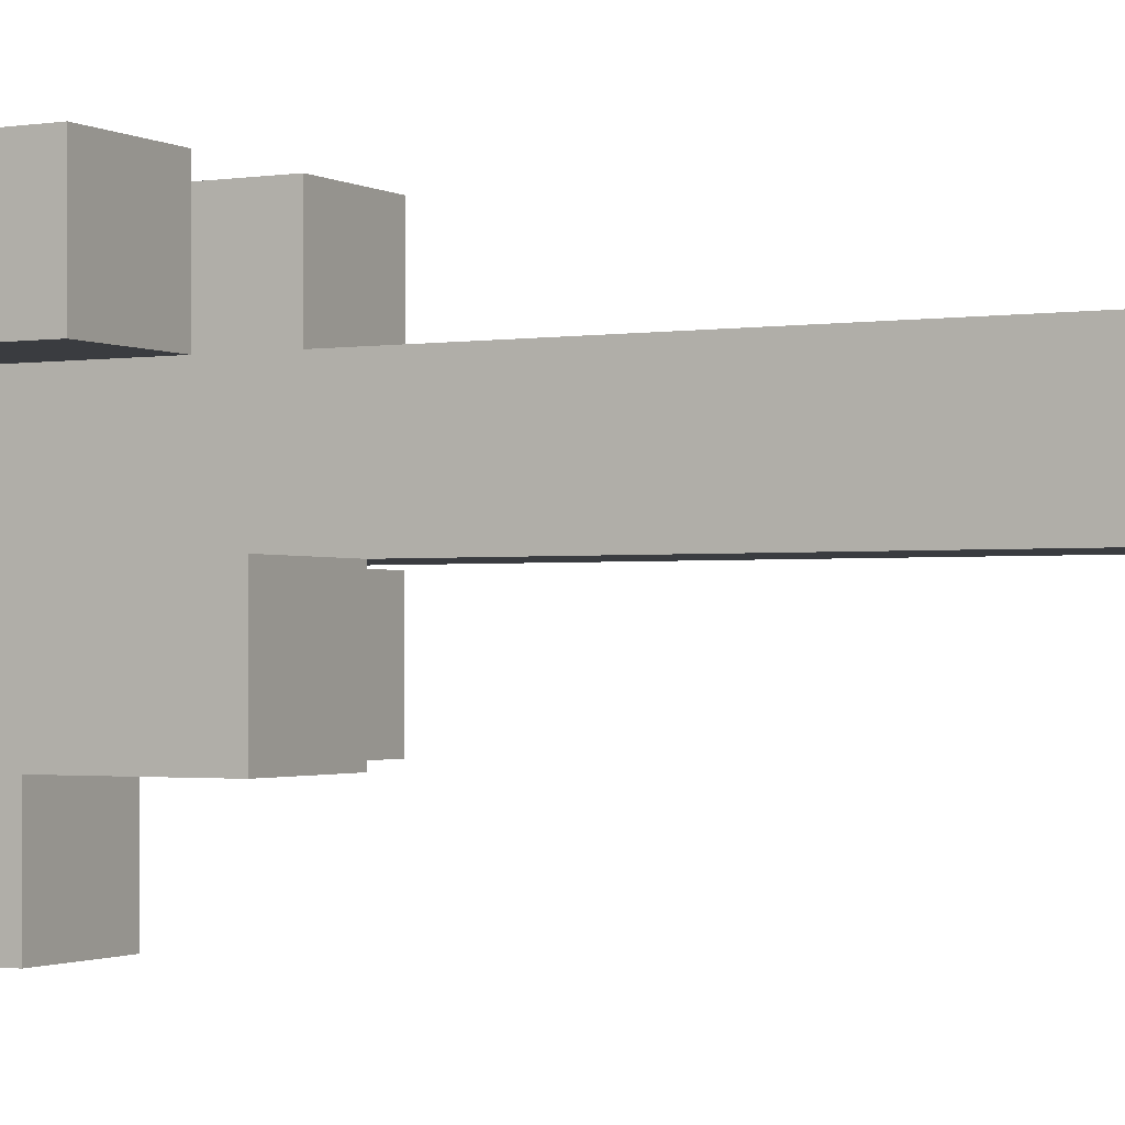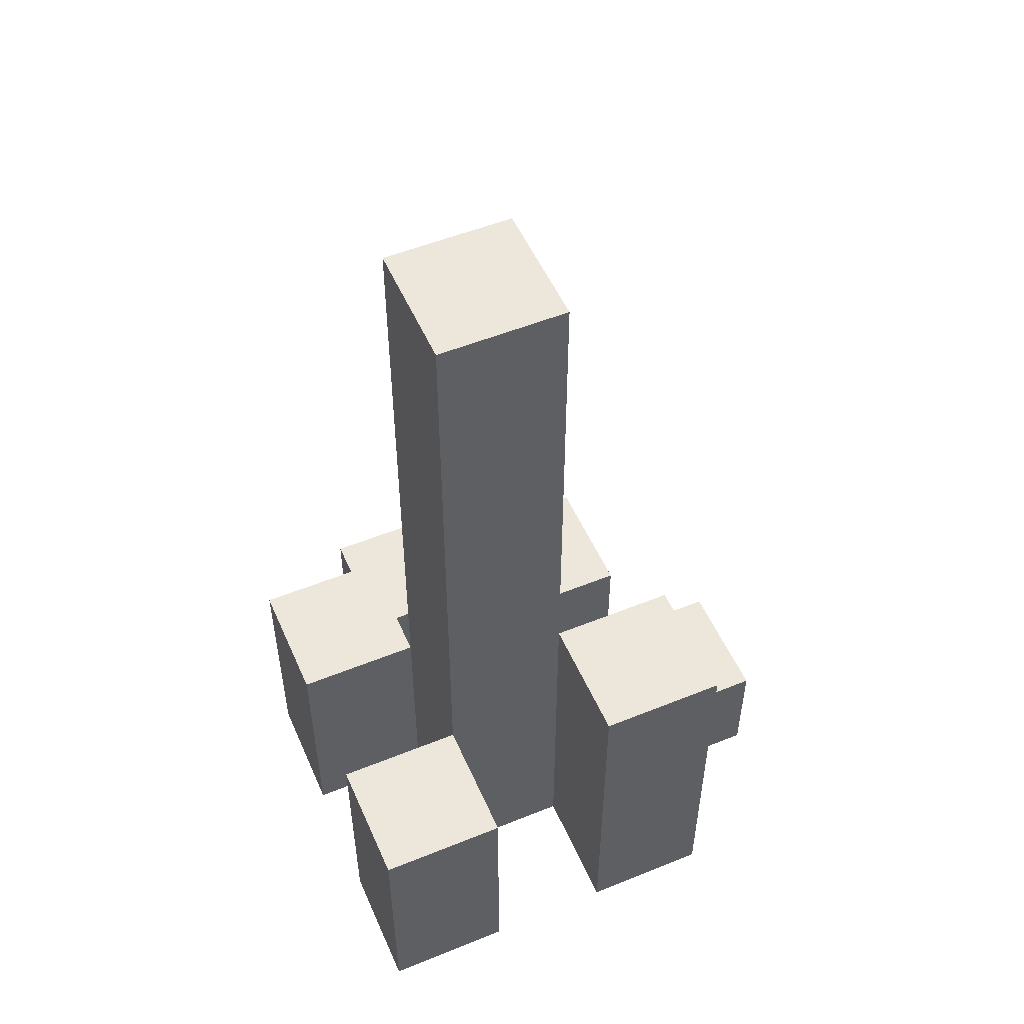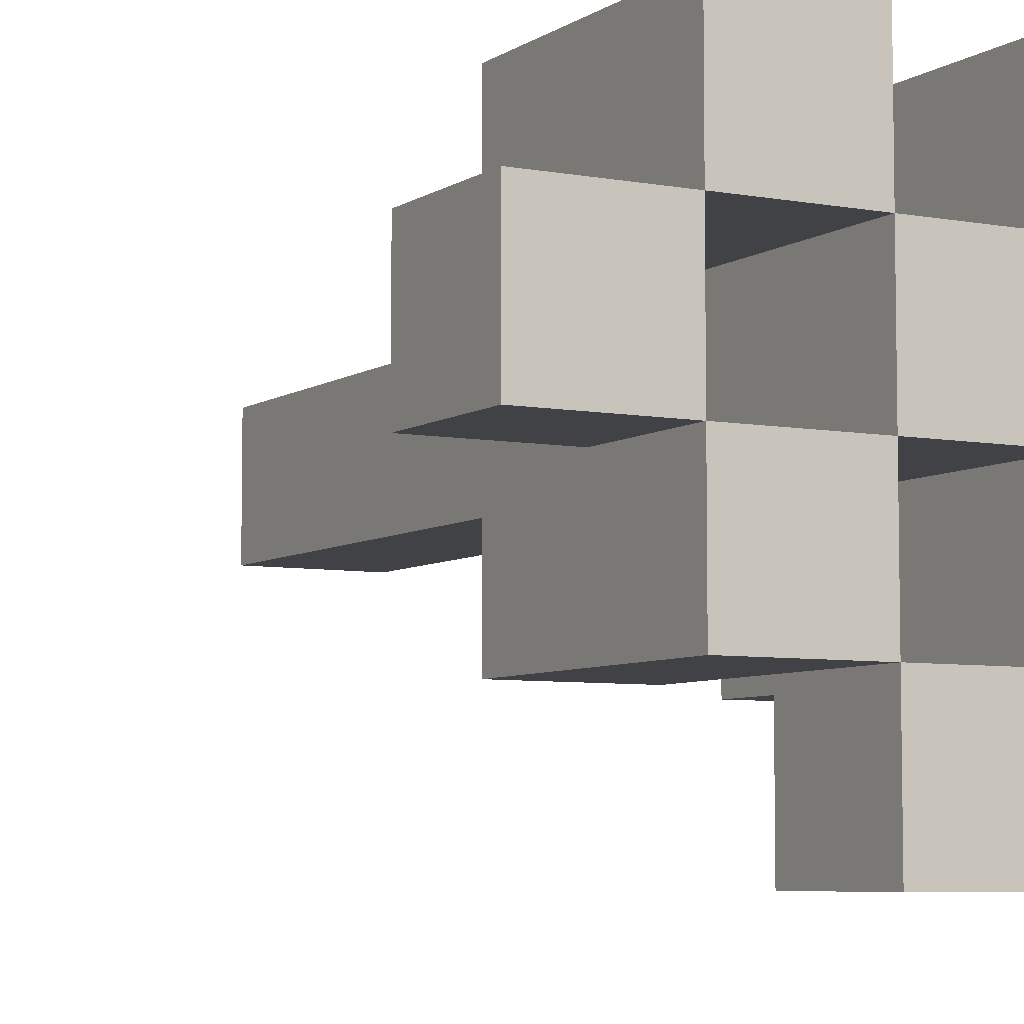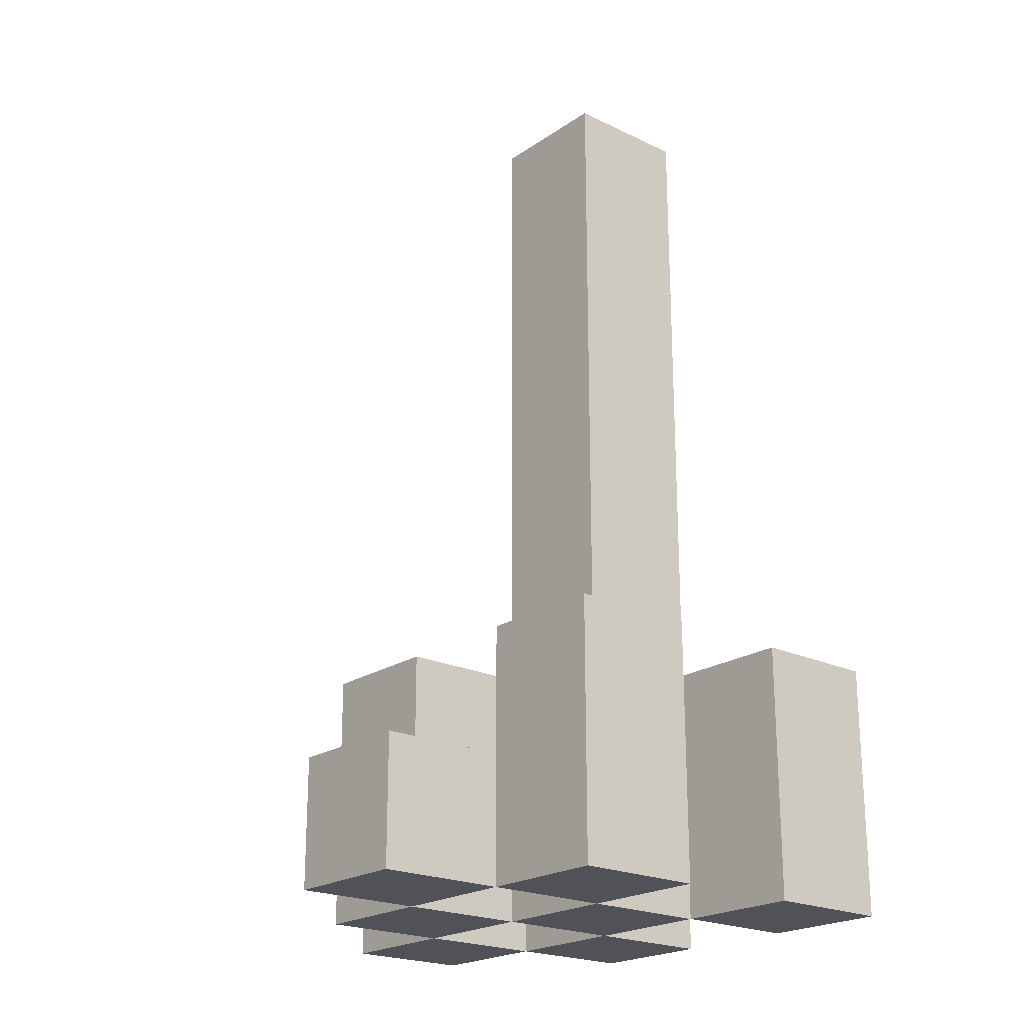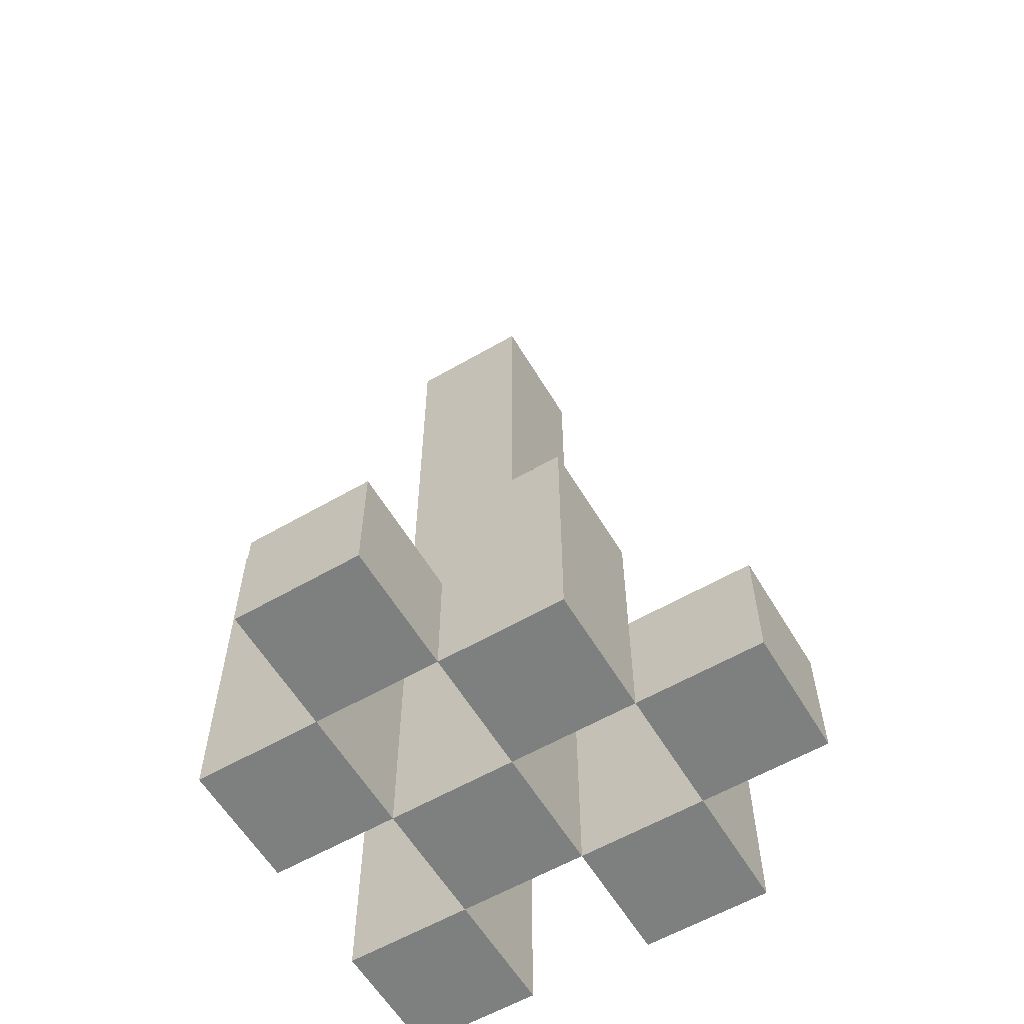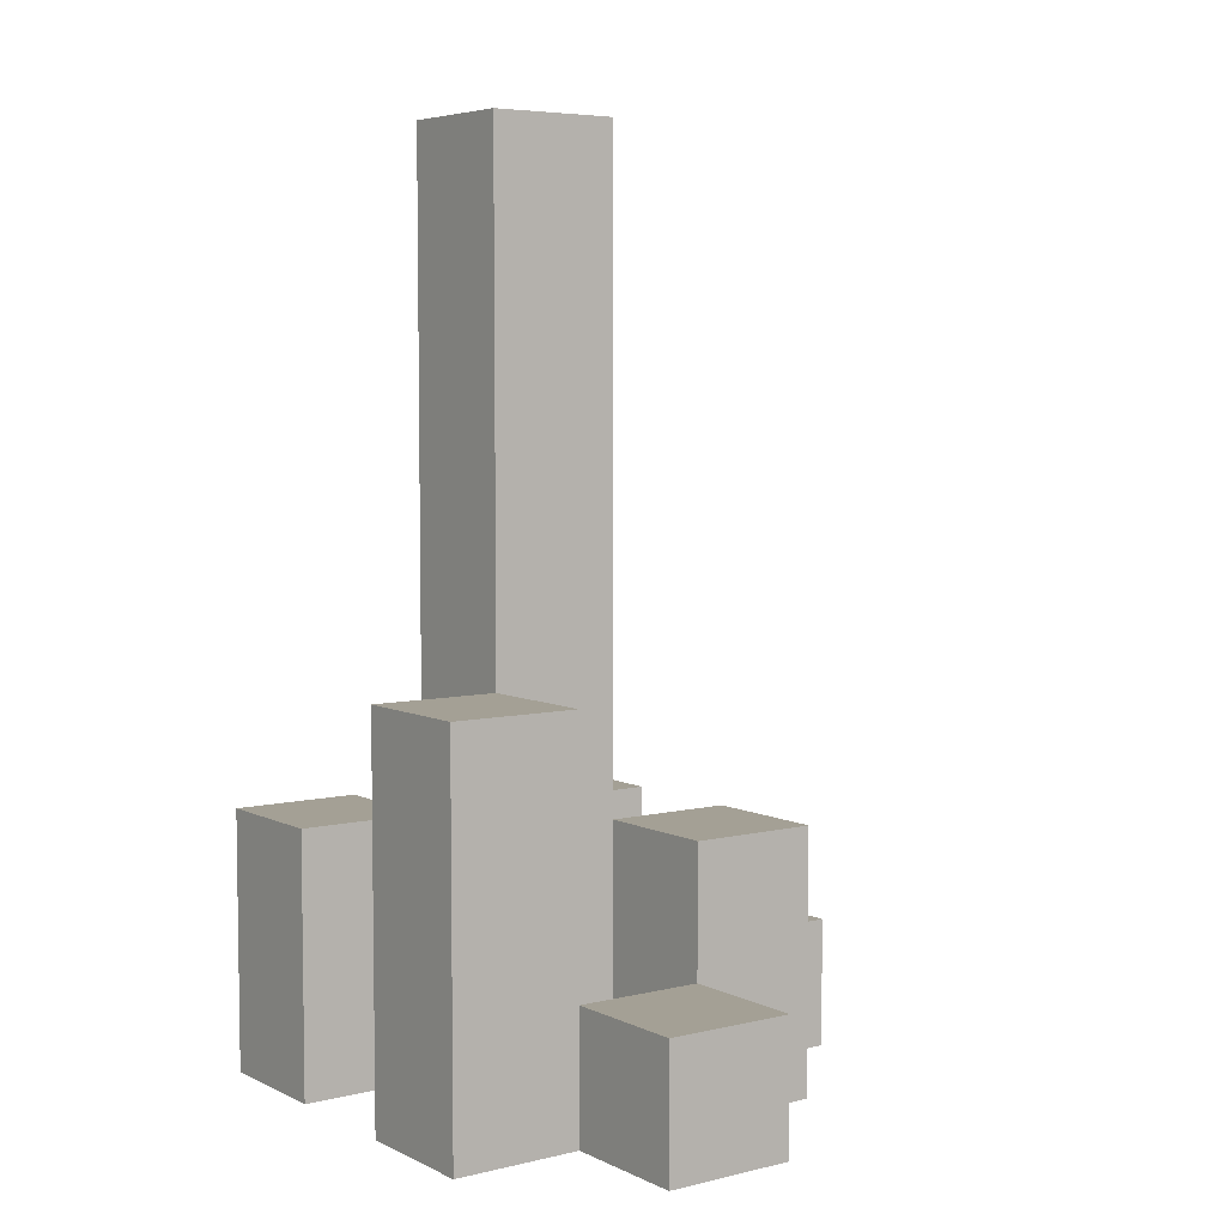
<metadata>
{"format":"obj","ext":"obj","renderer":"f3d","projection":"perspective","resolution":1024,"background":"white","views":[{"elev":-1.5,"azim":118.6,"up":"+Z"},{"elev":52.8,"azim":66.5,"up":"+Y"},{"elev":-6.3,"azim":-29.1,"up":"+Z"},{"elev":-21.6,"azim":-40.2,"up":"+Y"},{"elev":-59.6,"azim":-149.3,"up":"+Y"},{"elev":5.7,"azim":144.2,"up":"+Y"}]}
</metadata>
<code>
o
v 41.3 0.9 5.2
v 41.3 0.9 5.1
v 41.3 1 5.2
v 41.3 1 5.1
v 41.4 0.9 5.3
v 41.4 0.9 5.2
v 41.4 0.9 5.1
v 41.4 0.9 5
v 41.4 1 5.2
v 41.4 1 5.1
v 41.4 1.1 5.3
v 41.4 1.1 5.2
v 41.4 1.1 5.1
v 41.4 1.1 5
v 41.5 0.9 5.2
v 41.5 0.9 5.1
v 41.5 0.9 5
v 41.5 0.9 4.9
v 41.5 1 5
v 41.5 1 4.9
v 41.5 1.1 5.2
v 41.5 1.1 5.1
v 41.5 1.6 5.2
v 41.5 1.6 5.1
v 41.6 0.9 5.3
v 41.6 0.9 5.2
v 41.6 0.9 5.1
v 41.6 0.9 5
v 41.6 1 5
v 41.6 1.1 5.3
v 41.6 1.1 5.2
v 41.6 1.2 5.1
v 41.6 1.2 5
v 41.4 0.9 5.2
v 41.4 0.9 5.1
v 41.4 1 5.2
v 41.4 1 5.1
v 41.5 0.9 5.3
v 41.5 0.9 5.2
v 41.5 0.9 5.1
v 41.5 0.9 5
v 41.5 1 5
v 41.5 1.1 5.3
v 41.5 1.1 5.2
v 41.5 1.1 5.1
v 41.5 1.1 5
v 41.6 0.9 5.2
v 41.6 0.9 5.1
v 41.6 0.9 5
v 41.6 0.9 4.9
v 41.6 1 5
v 41.6 1 4.9
v 41.6 1.1 5.2
v 41.6 1.2 5.1
v 41.6 1.6 5.2
v 41.6 1.6 5.1
v 41.7 0.9 5.3
v 41.7 0.9 5.2
v 41.7 0.9 5.1
v 41.7 0.9 5
v 41.7 1.1 5.3
v 41.7 1.1 5.2
v 41.7 1.2 5.1
v 41.7 1.2 5
v 41.4 0.9 5.3
v 41.4 1.1 5.3
v 41.5 0.9 5.3
v 41.5 1.1 5.3
v 41.6 0.9 5.3
v 41.6 1.1 5.3
v 41.7 0.9 5.3
v 41.7 1.1 5.3
v 41.3 0.9 5.2
v 41.3 1 5.2
v 41.4 0.9 5.2
v 41.4 1 5.2
v 41.5 0.9 5.2
v 41.5 1.1 5.2
v 41.5 1.6 5.2
v 41.6 0.9 5.2
v 41.6 1.1 5.2
v 41.6 1.6 5.2
v 41.4 0.9 5.1
v 41.4 1 5.1
v 41.4 1.1 5.1
v 41.5 0.9 5.1
v 41.5 1.1 5.1
v 41.6 0.9 5.1
v 41.6 1.2 5.1
v 41.7 0.9 5.1
v 41.7 1.2 5.1
v 41.5 0.9 5
v 41.5 1 5
v 41.6 0.9 5
v 41.6 1 5
v 41.4 0.9 5.2
v 41.4 1 5.2
v 41.4 1.1 5.2
v 41.5 0.9 5.2
v 41.5 1.1 5.2
v 41.6 0.9 5.2
v 41.6 1.1 5.2
v 41.7 0.9 5.2
v 41.7 1.1 5.2
v 41.3 0.9 5.1
v 41.3 1 5.1
v 41.4 0.9 5.1
v 41.4 1 5.1
v 41.5 0.9 5.1
v 41.5 1.1 5.1
v 41.5 1.6 5.1
v 41.6 0.9 5.1
v 41.6 1.2 5.1
v 41.6 1.6 5.1
v 41.4 0.9 5
v 41.4 1.1 5
v 41.5 0.9 5
v 41.5 1 5
v 41.5 1.1 5
v 41.6 0.9 5
v 41.6 1 5
v 41.6 1.2 5
v 41.7 0.9 5
v 41.7 1.2 5
v 41.5 0.9 4.9
v 41.5 1 4.9
v 41.6 0.9 4.9
v 41.6 1 4.9
v 41.4 0.9 5.3
v 41.5 0.9 5.3
v 41.6 0.9 5.3
v 41.7 0.9 5.3
v 41.3 0.9 5.2
v 41.4 0.9 5.2
v 41.5 0.9 5.2
v 41.6 0.9 5.2
v 41.7 0.9 5.2
v 41.3 0.9 5.1
v 41.4 0.9 5.1
v 41.5 0.9 5.1
v 41.6 0.9 5.1
v 41.7 0.9 5.1
v 41.4 0.9 5
v 41.5 0.9 5
v 41.6 0.9 5
v 41.7 0.9 5
v 41.5 0.9 4.9
v 41.6 0.9 4.9
v 41.3 1 5.2
v 41.4 1 5.2
v 41.3 1 5.1
v 41.4 1 5.1
v 41.5 1 5
v 41.6 1 5
v 41.5 1 4.9
v 41.6 1 4.9
v 41.4 1.1 5.3
v 41.5 1.1 5.3
v 41.6 1.1 5.3
v 41.7 1.1 5.3
v 41.4 1.1 5.2
v 41.5 1.1 5.2
v 41.6 1.1 5.2
v 41.7 1.1 5.2
v 41.4 1.1 5.1
v 41.5 1.1 5.1
v 41.4 1.1 5
v 41.5 1.1 5
v 41.6 1.2 5.1
v 41.7 1.2 5.1
v 41.6 1.2 5
v 41.7 1.2 5
v 41.5 1.6 5.2
v 41.6 1.6 5.2
v 41.5 1.6 5.1
v 41.6 1.6 5.1
f 3 2 1
f 4 2 3
f 9 6 5
f 10 8 7
f 11 9 5
f 12 9 11
f 13 8 10
f 14 8 13
f 19 18 17
f 20 18 19
f 21 16 15
f 22 16 21
f 23 22 21
f 24 22 23
f 29 28 27
f 30 26 25
f 31 26 30
f 32 29 27
f 33 29 32
f 34 35 36
f 36 35 37
f 40 41 42
f 38 39 43
f 43 39 44
f 40 42 45
f 45 42 46
f 49 50 51
f 51 50 52
f 47 48 53
f 53 48 54
f 53 54 55
f 55 54 56
f 57 58 61
f 61 58 62
f 59 60 63
f 63 60 64
f 67 66 65
f 68 66 67
f 71 70 69
f 72 70 71
f 75 74 73
f 76 74 75
f 80 78 77
f 80 79 78
f 81 79 80
f 82 79 81
f 86 84 83
f 86 85 84
f 87 85 86
f 90 89 88
f 91 89 90
f 94 93 92
f 95 93 94
f 96 97 99
f 97 98 99
f 99 98 100
f 101 102 103
f 103 102 104
f 105 106 107
f 107 106 108
f 109 110 112
f 110 111 112
f 112 111 113
f 113 111 114
f 115 116 117
f 117 116 118
f 118 116 119
f 120 121 123
f 121 122 123
f 123 122 124
f 125 126 127
f 127 126 128
f 134 130 129
f 135 130 134
f 136 132 131
f 137 132 136
f 138 134 133
f 139 134 138
f 140 136 135
f 141 136 140
f 143 140 139
f 144 140 143
f 145 142 141
f 146 142 145
f 147 145 144
f 148 145 147
f 149 150 151
f 151 150 152
f 153 154 155
f 155 154 156
f 157 158 161
f 161 158 162
f 159 160 163
f 163 160 164
f 165 166 167
f 167 166 168
f 169 170 171
f 171 170 172
f 173 174 175
f 175 174 176

</code>
